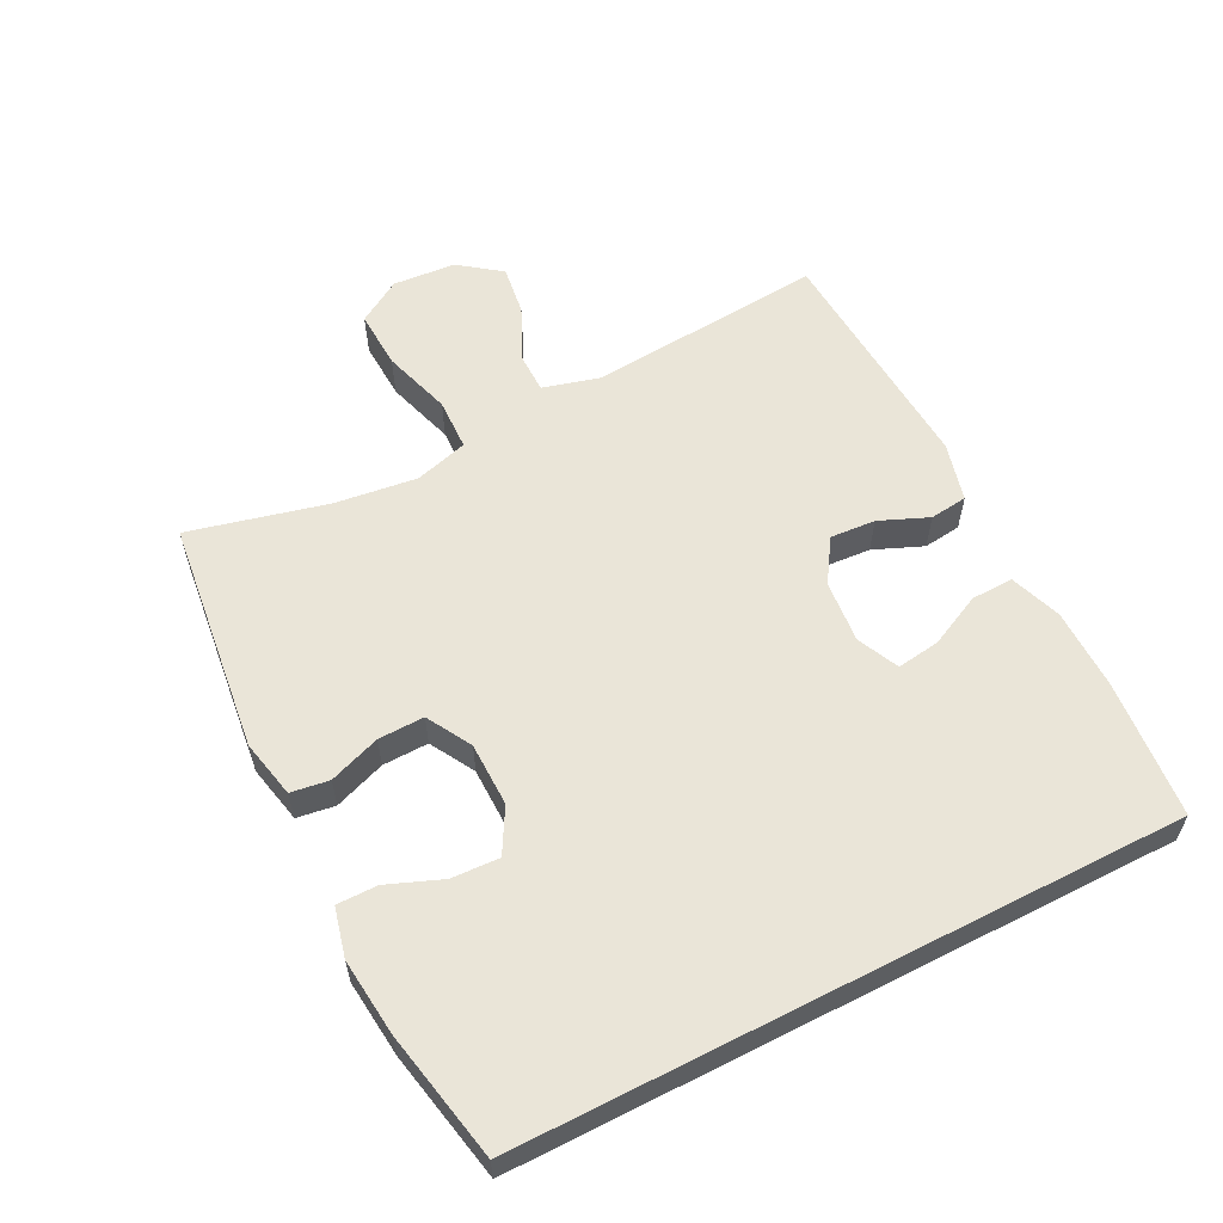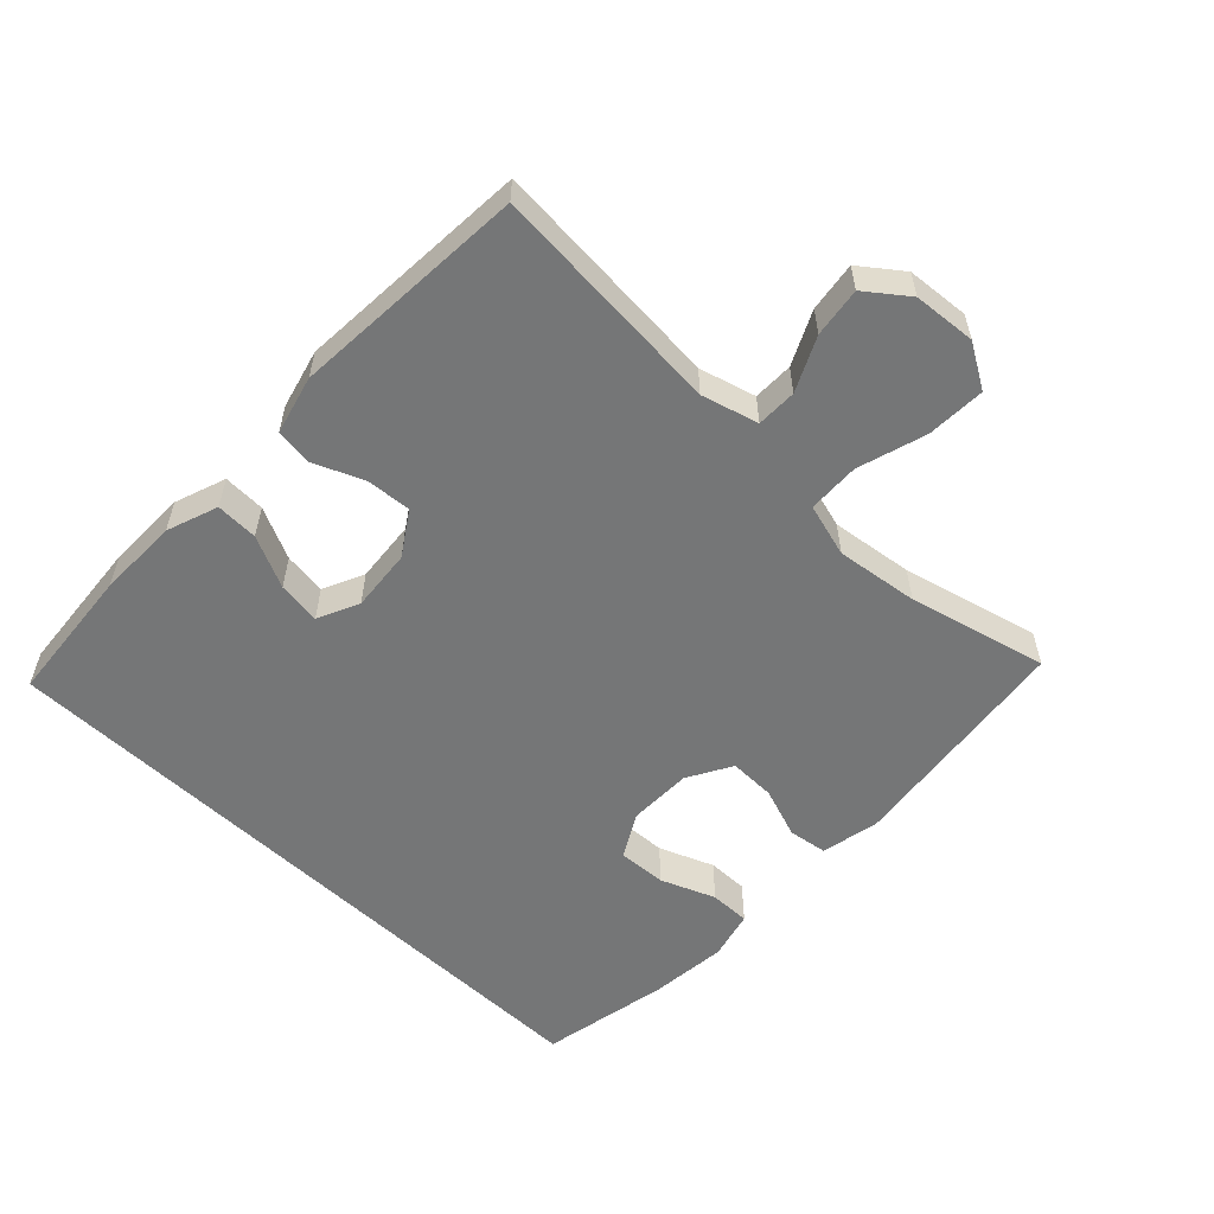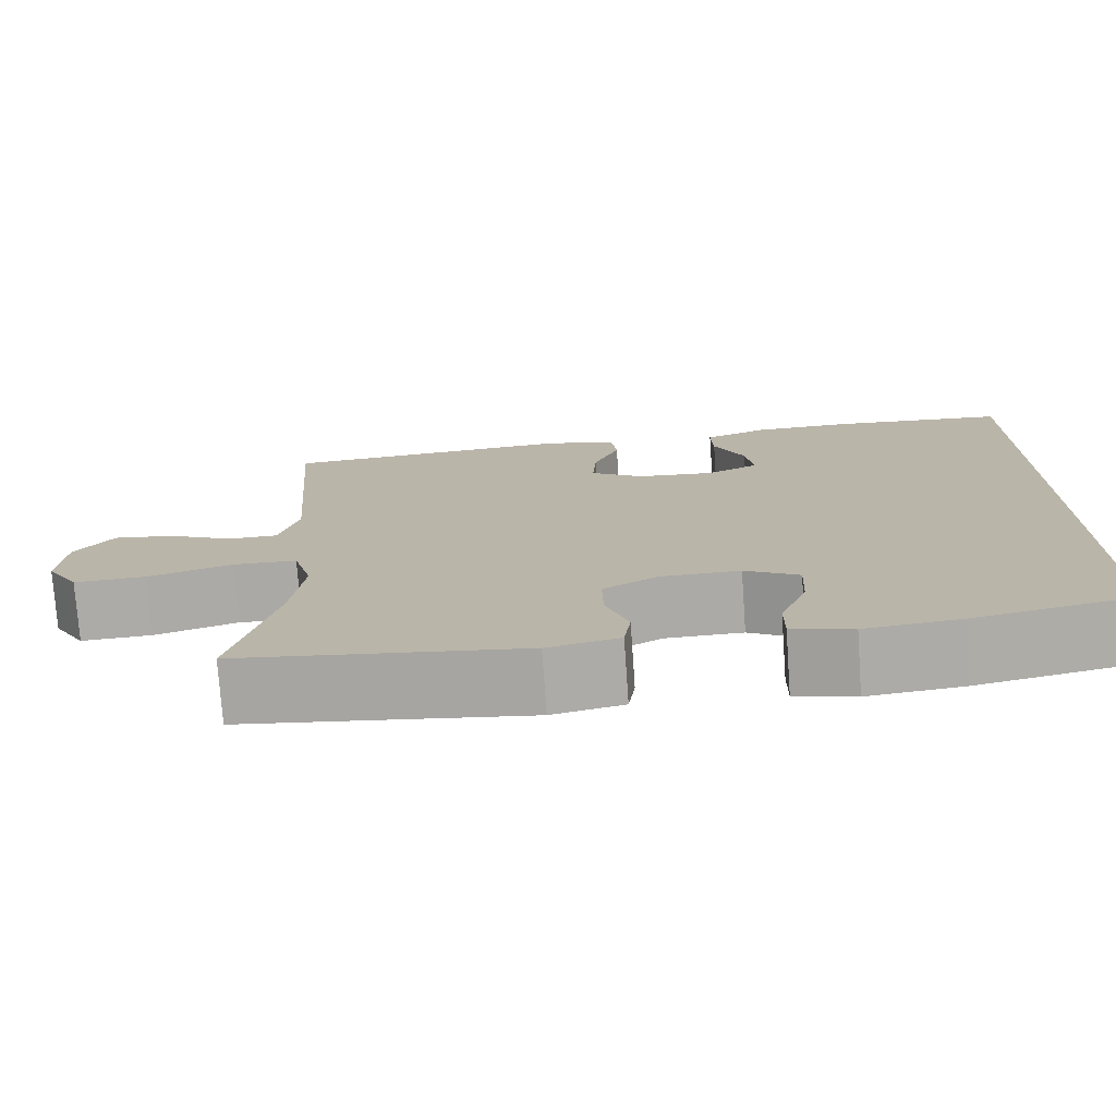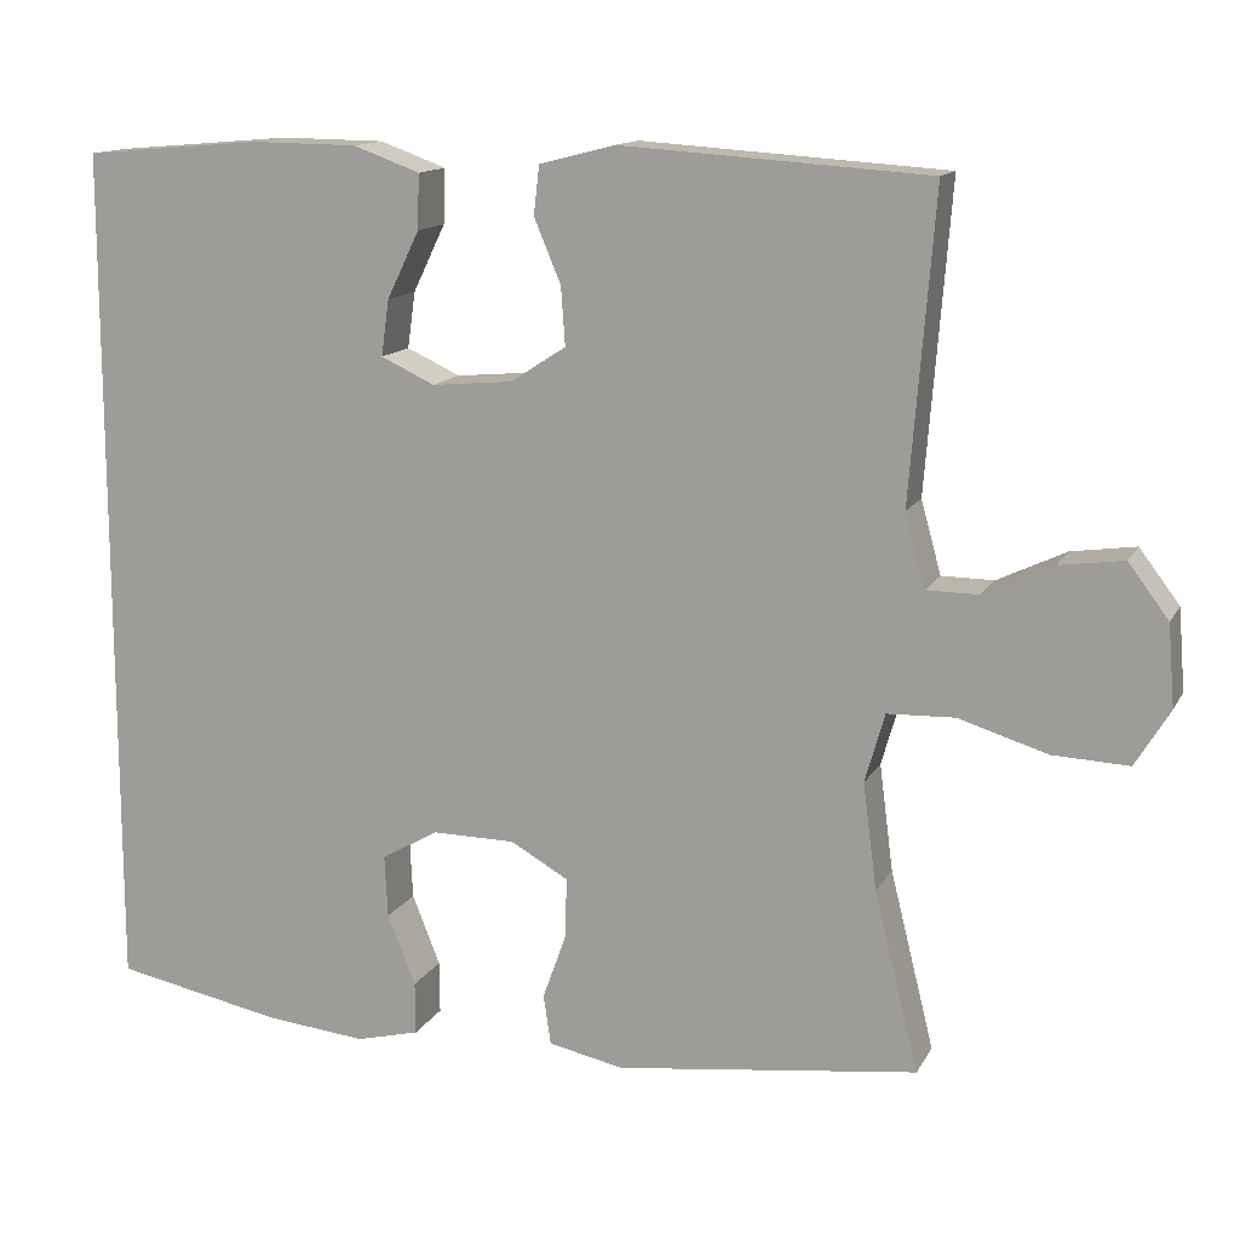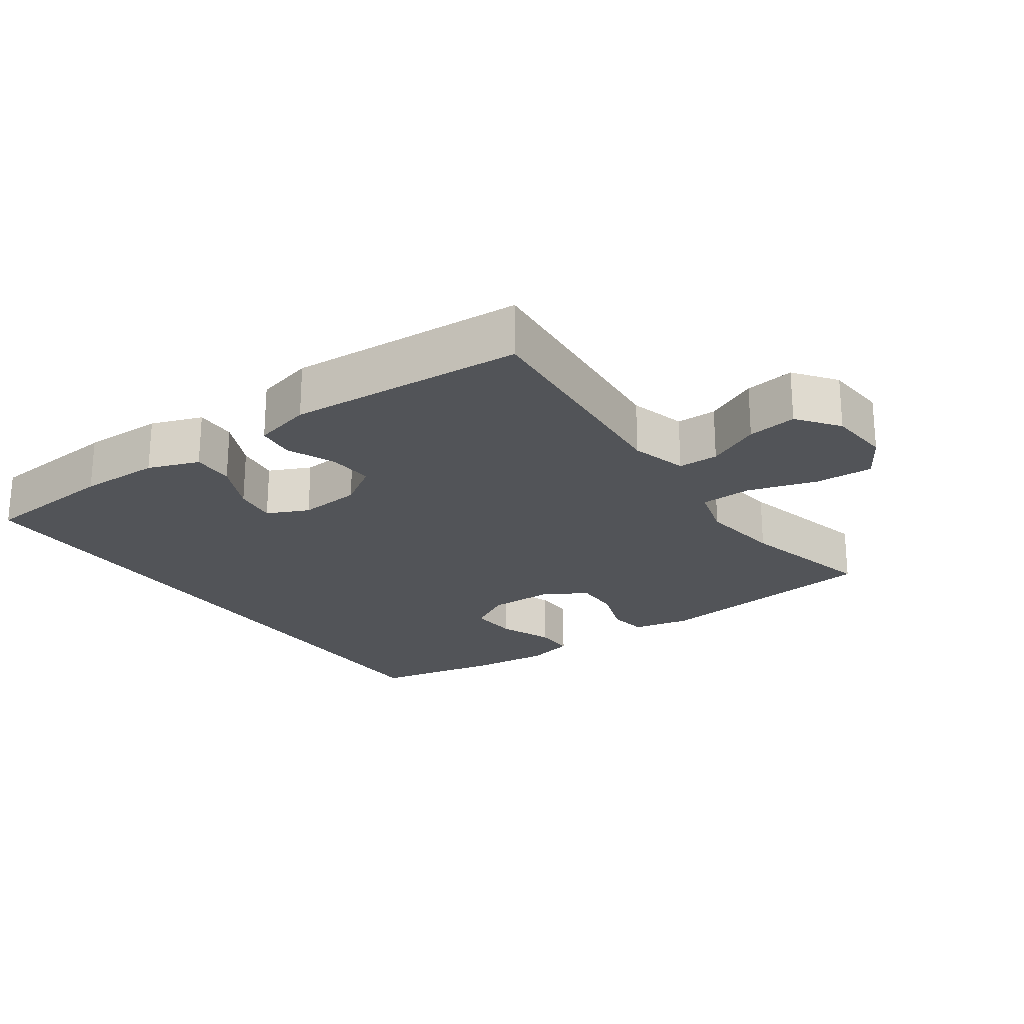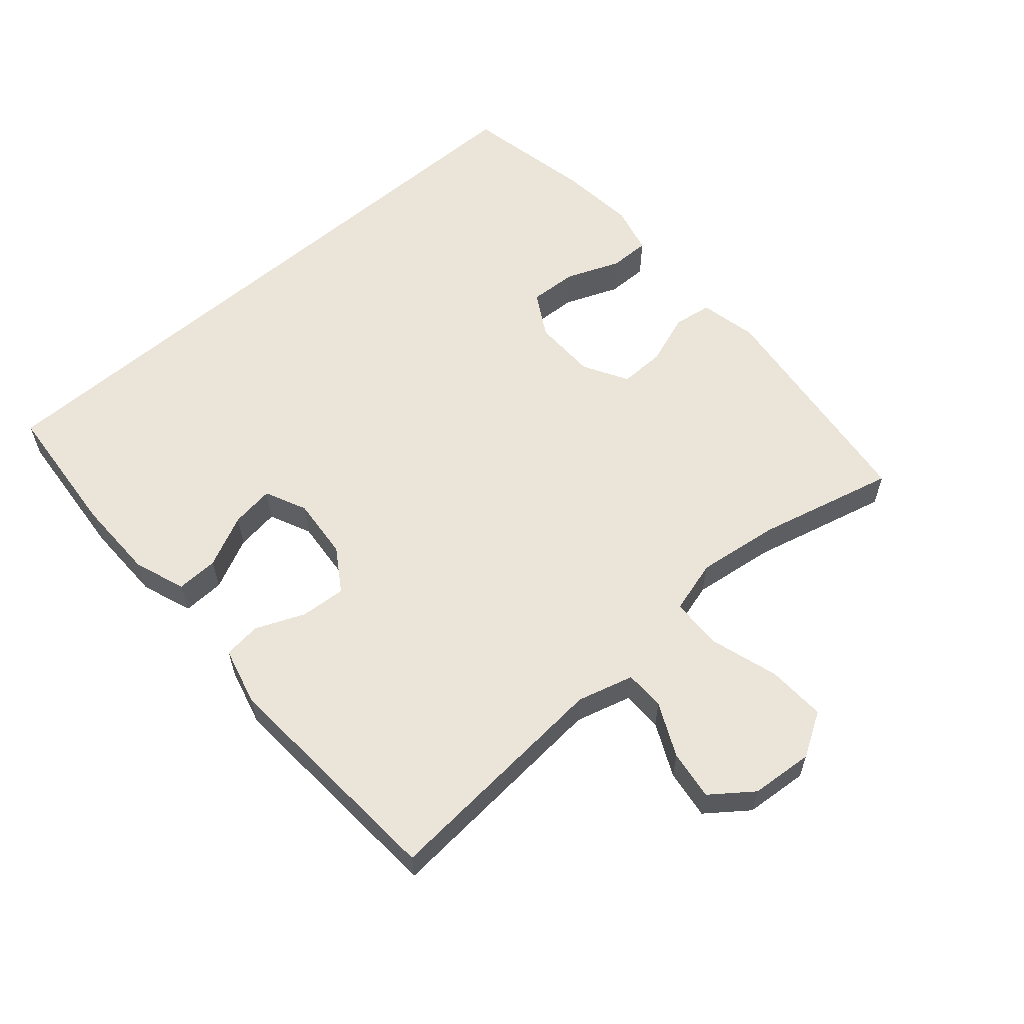
<metadata>
{"format":"obj","ext":"obj","renderer":"f3d","projection":"perspective","resolution":1024,"background":"white","views":[{"elev":59.0,"azim":-117.1,"up":"+Y"},{"elev":-56.7,"azim":46.4,"up":"+Y"},{"elev":-75.7,"azim":-176.0,"up":"+Z"},{"elev":13.5,"azim":19.3,"up":"+Z"},{"elev":-23.0,"azim":35.2,"up":"+Y"},{"elev":59.3,"azim":49.0,"up":"+Y"}]}
</metadata>
<code>
o path1202
v 0.4204 0.0375 -0.287
v 0.4042 0.0375 -0.162
v 0.4273 0.0375 -0.08121
v 0.5059 0.0375 -0.07865
v 0.6101 0.0375 -0.1108
v 0.6988 0.0375 -0.1148
v 0.7392 0.0375 -0.04861
v 0.7315 0.0375 0.04673
v 0.6843 0.0375 0.1094
v 0.6093 0.0375 0.09888
v 0.5286 0.0375 0.06057
v 0.4674 0.0375 0.06119
v 0.4438 0.0375 0.1468
v 0.4723 0.0375 0.5051
v 0.1128 0.0375 0.5292
v 0.02393 0.0375 0.5065
v 0.01727 0.0375 0.4494
v 0.04859 0.0375 0.3749
v 0.05352 0.0375 0.3064
v -0.0114 0.0375 0.2644
v -0.1059 0.0375 0.2559
v -0.1687 0.0375 0.2851
v -0.1596 0.0375 0.3505
v -0.1218 0.0375 0.4294
v -0.1195 0.0375 0.4933
v -0.1974 0.0375 0.5216
v -0.321 0.0375 0.523
v -0.5296 0.0375 0.5051
v -0.5296 0.0375 -0.4966
v -0.3328 0.0375 -0.5361
v -0.2159 0.0375 -0.5481
v -0.1417 0.0375 -0.5297
v -0.1423 0.0375 -0.4682
v -0.175 0.0375 -0.3856
v -0.1786 0.0375 -0.3128
v -0.1122 0.0375 -0.275
v -0.01536 0.0375 -0.2762
v 0.05202 0.0375 -0.3146
v 0.05055 0.0375 -0.3844
v 0.02266 0.0375 -0.4624
v 0.03121 0.0375 -0.5206
v 0.1194 0.0375 -0.5395
v 0.4723 0.0375 -0.4966
v 0.4204 -0.0375 -0.287
v 0.4042 -0.0375 -0.162
v 0.4273 -0.0375 -0.08121
v 0.5059 -0.0375 -0.07865
v 0.6101 -0.0375 -0.1108
v 0.6988 -0.0375 -0.1148
v 0.7392 -0.0375 -0.04861
v 0.7315 -0.0375 0.04673
v 0.6843 -0.0375 0.1094
v 0.6093 -0.0375 0.09888
v 0.5286 -0.0375 0.06057
v 0.4674 -0.0375 0.06119
v 0.4438 -0.0375 0.1468
v 0.4723 -0.0375 0.5051
v 0.1128 -0.0375 0.5292
v 0.02393 -0.0375 0.5065
v 0.01727 -0.0375 0.4494
v 0.04859 -0.0375 0.3749
v 0.05352 -0.0375 0.3064
v -0.0114 -0.0375 0.2644
v -0.1059 -0.0375 0.2559
v -0.1687 -0.0375 0.2851
v -0.1596 -0.0375 0.3505
v -0.1218 -0.0375 0.4294
v -0.1195 -0.0375 0.4933
v -0.1974 -0.0375 0.5216
v -0.321 -0.0375 0.523
v -0.5296 -0.0375 0.5051
v -0.5296 -0.0375 -0.4966
v -0.3328 -0.0375 -0.5361
v -0.2159 -0.0375 -0.5481
v -0.1417 -0.0375 -0.5297
v -0.1423 -0.0375 -0.4682
v -0.175 -0.0375 -0.3856
v -0.1786 -0.0375 -0.3128
v -0.1122 -0.0375 -0.275
v -0.01536 -0.0375 -0.2762
v 0.05202 -0.0375 -0.3146
v 0.05055 -0.0375 -0.3844
v 0.02266 -0.0375 -0.4624
v 0.03121 -0.0375 -0.5206
v 0.1194 -0.0375 -0.5395
v 0.4723 -0.0375 -0.4966
v -0.3328 0.0375 -0.5361
v -0.2159 0.0375 -0.5481
v -0.1417 0.0375 -0.5297
v -0.1417 0.0375 -0.5297
v 0.03121 0.0375 -0.5206
v 0.03121 0.0375 -0.5206
v 0.1194 0.0375 -0.5395
v -0.1423 0.0375 -0.4682
v 0.02266 0.0375 -0.4624
v -0.5296 0.0375 -0.4966
v -0.5296 0.0375 -0.4966
v 0.4723 0.0375 -0.4966
v 0.4723 0.0375 -0.4966
v -0.5296 0.0375 0.5051
v -0.5296 0.0375 0.5051
v -0.175 0.0375 -0.3856
v 0.05055 0.0375 -0.3844
v 0.4204 0.0375 -0.287
v -0.1786 0.0375 -0.3128
v -0.1786 0.0375 -0.3128
v 0.05202 0.0375 -0.3146
v 0.05202 0.0375 -0.3146
v -0.01536 0.0375 -0.2762
v -0.1122 0.0375 -0.275
v 0.4042 0.0375 -0.162
v 0.4273 0.0375 -0.08121
v 0.4273 0.0375 -0.08121
v 0.6101 0.0375 -0.1108
v 0.6988 0.0375 -0.1148
v 0.6988 0.0375 -0.1148
v 0.7392 0.0375 -0.04861
v 0.5059 0.0375 -0.07865
v -0.1059 0.0375 0.2559
v -0.1687 0.0375 0.2851
v -0.1687 0.0375 0.2851
v 0.7315 0.0375 0.04673
v 0.5286 0.0375 0.06057
v 0.4674 0.0375 0.06119
v 0.4674 0.0375 0.06119
v 0.6843 0.0375 0.1094
v 0.6843 0.0375 0.1094
v 0.6093 0.0375 0.09888
v 0.4438 0.0375 0.1468
v -0.0114 0.0375 0.2644
v 0.05352 0.0375 0.3064
v 0.05352 0.0375 0.3064
v -0.1596 0.0375 0.3505
v 0.04859 0.0375 0.3749
v -0.1218 0.0375 0.4294
v 0.01727 0.0375 0.4494
v -0.1195 0.0375 0.4933
v -0.1195 0.0375 0.4933
v 0.02393 0.0375 0.5065
v 0.02393 0.0375 0.5065
v 0.4723 0.0375 0.5051
v 0.4723 0.0375 0.5051
v -0.1974 0.0375 0.5216
v 0.1128 0.0375 0.5292
v -0.321 0.0375 0.523
v -0.3328 -0.0375 -0.5361
v -0.2159 -0.0375 -0.5481
v -0.1417 -0.0375 -0.5297
v -0.1417 -0.0375 -0.5297
v 0.03121 -0.0375 -0.5206
v 0.03121 -0.0375 -0.5206
v 0.1194 -0.0375 -0.5395
v -0.1423 -0.0375 -0.4682
v 0.02266 -0.0375 -0.4624
v -0.5296 -0.0375 -0.4966
v -0.5296 -0.0375 -0.4966
v 0.4723 -0.0375 -0.4966
v 0.4723 -0.0375 -0.4966
v -0.5296 -0.0375 0.5051
v -0.5296 -0.0375 0.5051
v -0.175 -0.0375 -0.3856
v 0.05055 -0.0375 -0.3844
v 0.4204 -0.0375 -0.287
v -0.1786 -0.0375 -0.3128
v -0.1786 -0.0375 -0.3128
v 0.05202 -0.0375 -0.3146
v 0.05202 -0.0375 -0.3146
v -0.01536 -0.0375 -0.2762
v -0.1122 -0.0375 -0.275
v 0.4042 -0.0375 -0.162
v 0.4273 -0.0375 -0.08121
v 0.4273 -0.0375 -0.08121
v 0.6101 -0.0375 -0.1108
v 0.6988 -0.0375 -0.1148
v 0.6988 -0.0375 -0.1148
v 0.7392 -0.0375 -0.04861
v 0.5059 -0.0375 -0.07865
v -0.1059 -0.0375 0.2559
v -0.1687 -0.0375 0.2851
v -0.1687 -0.0375 0.2851
v 0.7315 -0.0375 0.04673
v 0.5286 -0.0375 0.06057
v 0.4674 -0.0375 0.06119
v 0.4674 -0.0375 0.06119
v 0.6843 -0.0375 0.1094
v 0.6843 -0.0375 0.1094
v 0.6093 -0.0375 0.09888
v 0.4438 -0.0375 0.1468
v -0.0114 -0.0375 0.2644
v 0.05352 -0.0375 0.3064
v 0.05352 -0.0375 0.3064
v -0.1596 -0.0375 0.3505
v 0.04859 -0.0375 0.3749
v -0.1218 -0.0375 0.4294
v 0.01727 -0.0375 0.4494
v -0.1195 -0.0375 0.4933
v -0.1195 -0.0375 0.4933
v 0.02393 -0.0375 0.5065
v 0.02393 -0.0375 0.5065
v 0.4723 -0.0375 0.5051
v 0.4723 -0.0375 0.5051
v -0.1974 -0.0375 0.5216
v 0.1128 -0.0375 0.5292
v -0.321 -0.0375 0.523
f 193 203 195
f 159 179 204
f 147 161 146
f 183 177 182
f 189 168 171
f 178 168 189
f 203 193 200
f 168 166 170
f 200 190 188
f 170 166 163
f 163 152 157
f 173 182 177
f 179 164 169
f 163 166 162
f 178 169 168
f 177 183 171
f 179 169 178
f 163 162 152
f 173 176 181
f 190 189 171
f 192 204 179
f 148 153 147
f 161 147 153
f 194 202 192
f 146 164 155
f 152 154 150
f 187 181 185
f 193 190 200
f 202 204 192
f 171 168 170
f 188 190 171
f 188 171 183
f 182 173 187
f 196 202 194
f 162 154 152
f 164 146 161
f 198 195 203
f 155 179 159
f 176 173 174
f 187 173 181
f 164 179 155
f 30 31 74 73
f 31 90 149 74
f 92 42 85 151
f 32 33 76 75
f 40 41 84 83
f 97 30 73 156
f 42 99 158 85
f 101 29 72 160
f 33 34 77 76
f 39 40 83 82
f 43 1 44 86
f 34 106 165 77
f 108 39 82 167
f 37 38 81 80
f 35 36 79 78
f 1 2 45 44
f 36 37 80 79
f 2 113 172 45
f 5 116 175 48
f 6 7 50 49
f 4 5 48 47
f 3 4 47 46
f 21 121 180 64
f 7 8 51 50
f 11 125 184 54
f 8 127 186 51
f 10 11 54 53
f 9 10 53 52
f 12 13 56 55
f 20 21 64 63
f 132 20 63 191
f 22 23 66 65
f 18 19 62 61
f 23 24 67 66
f 17 18 61 60
f 24 138 197 67
f 140 17 60 199
f 13 142 201 56
f 25 26 69 68
f 15 16 59 58
f 27 28 71 70
f 26 27 70 69
f 14 15 58 57
f 134 136 144
f 100 145 120
f 88 87 102
f 124 123 118
f 130 112 109
f 119 130 109
f 144 141 134
f 109 111 107
f 141 129 131
f 111 104 107
f 104 98 93
f 114 118 123
f 120 110 105
f 104 103 107
f 119 109 110
f 118 112 124
f 120 119 110
f 104 93 103
f 114 122 117
f 131 112 130
f 133 120 145
f 89 88 94
f 102 94 88
f 135 133 143
f 87 96 105
f 93 91 95
f 128 126 122
f 134 141 131
f 143 133 145
f 112 111 109
f 129 112 131
f 129 124 112
f 123 128 114
f 137 135 143
f 103 93 95
f 105 102 87
f 139 144 136
f 96 100 120
f 117 115 114
f 128 122 114
f 105 96 120

</code>
